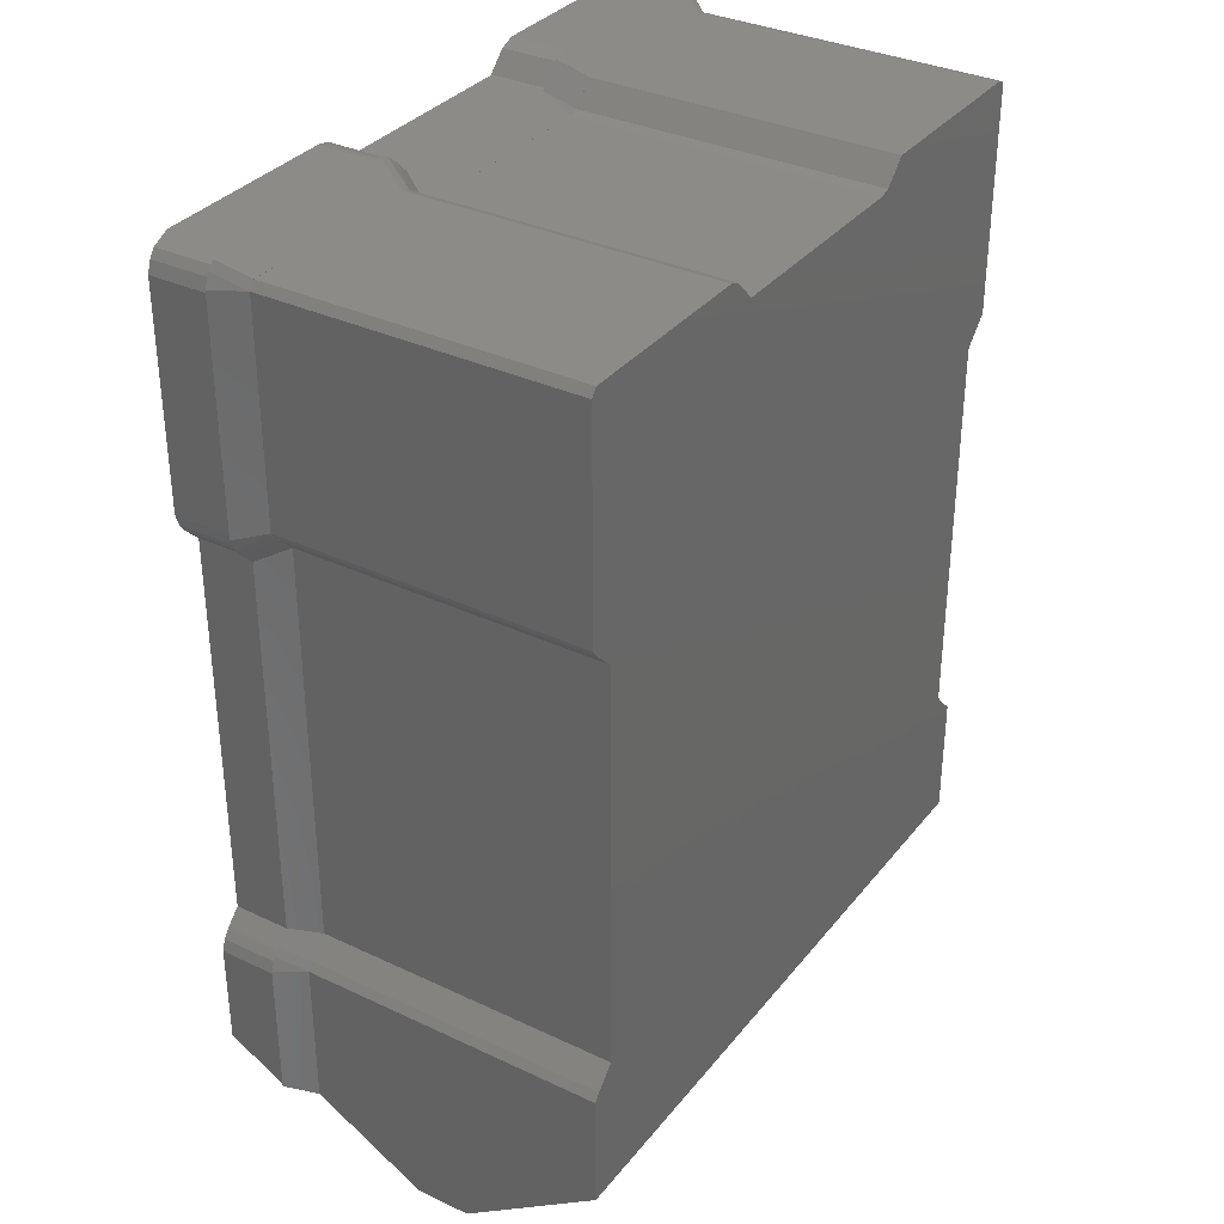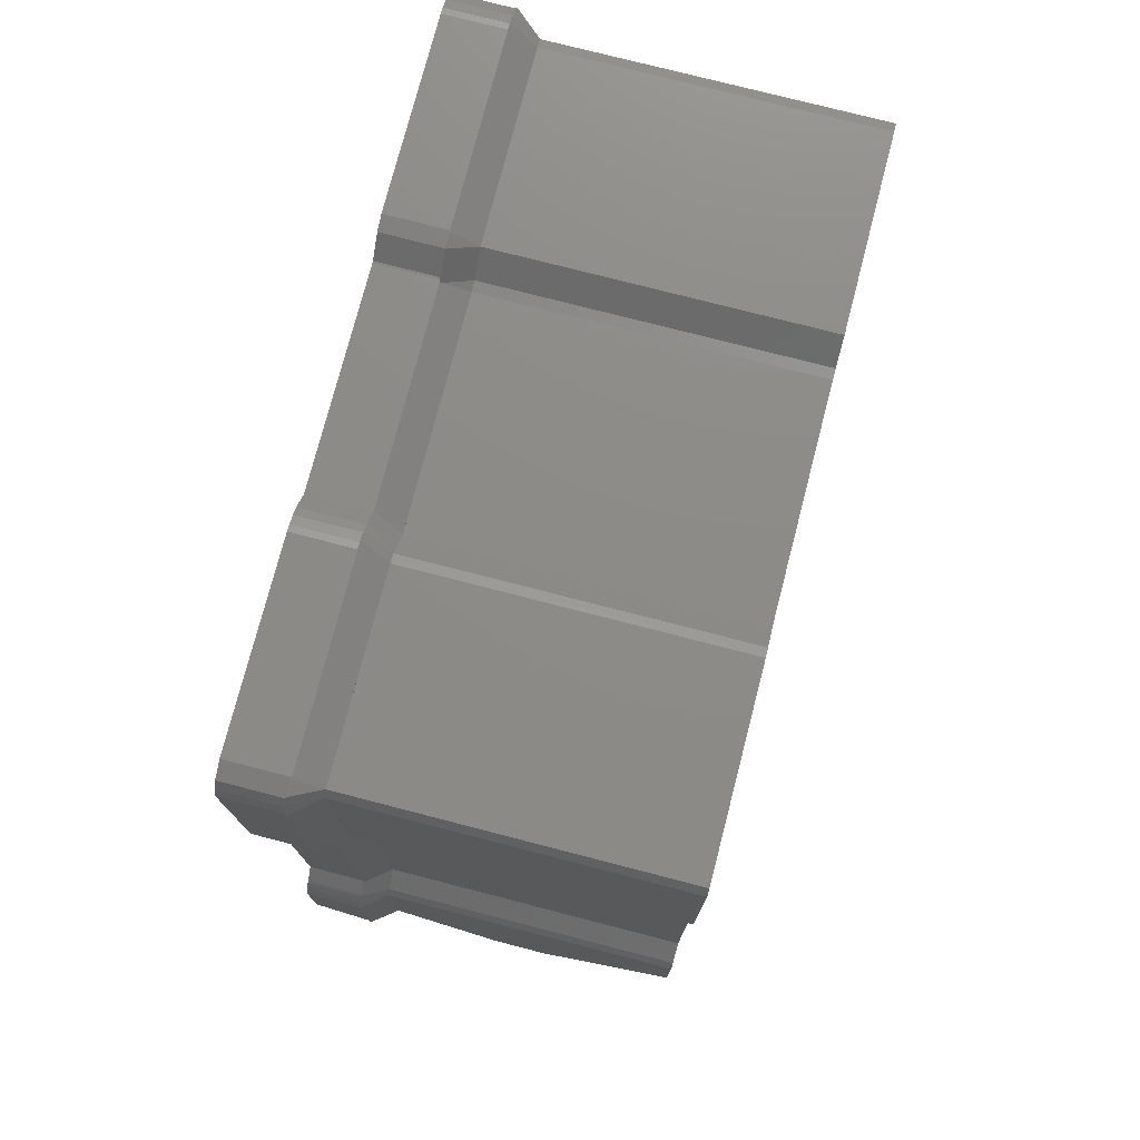
<metadata>
{"format":"stl","ext":"stl","renderer":"f3d","projection":"perspective","resolution":1024,"background":"white","views":[{"elev":34.0,"azim":122.6,"up":"+Y"},{"elev":76.0,"azim":104.5,"up":"+Y"}]}
</metadata>
<code>
# stl→obj: 369 verts, 766 faces
v 12.07 54.4 40
v 15.83 54.64 36.99
v 13.19 52 36.99
v 13.63 55.96 40
v 14.98 57.04 40
v 13.63 55.96 40.02
v 12.07 54.4 40.02
v 16.95 55 36.99
v 39.66 57.4 40
v 39.5 55 36.99
v 16.1 57.4 40
v 14.98 57.04 40.02
v 16.1 57.4 40.02
v -39.54 57.4 40.02
v -39.43 57.28 40.02
v -38.69 57.4 40.02
v -40.55 56.92 40.02
v -40.66 57.04 40.02
v -42.01 55.96 40.02
v -41.95 55.73 40.02
v -42.01 55.46 40.02
v -12.01 54.4 40.02
v -12.54 54.47 40.02
v -12.34 54.4 40.02
v -14.62 57.02 40.02
v -14.77 56.7 40.02
v -16.31 57.4 40.02
v -16.47 57.4 40.02
v -39.33 23.3 40.02
v -39.21 22.86 40.02
v -39.21 23.13 40.02
v -39.68 23.5 40.02
v -39.7 23.54 40.02
v -41.51 25.48 40.02
v -42.01 25.85 40.02
v -42.01 26.7 40.02
v 42.79 54.51 40.02
v 42.59 54.05 40.02
v 42.79 27.63 40.02
v 42.13 55.46 40.02
v 42.04 56.06 40.02
v 41.44 56.41 40.02
v 41.35 57.02 40.02
v 39.66 57.4 40.02
v 39.5 57.4 40.02
v 42.59 28.09 40.02
v 42.13 26.68 40.02
v 42.04 26.07 40.02
v 41.44 25.73 40.02
v 41.35 25.12 40.02
v 41.2 25.44 40.02
v 39.59 23.83 40.02
v 39.79 23.56 40.02
v 39.79 -23.56 40.02
v 42.79 -27.63 40.02
v 42.59 -28.09 40.02
v 42.79 -44.6 40.02
v 42.13 -26.68 40.02
v 42.04 -26.07 40.02
v 41.44 -25.73 40.02
v 41.35 -25.12 40.02
v 41.2 -25.44 40.02
v 39.59 -23.83 40.02
v 42.59 -44.6 40.02
v -39.21 -22.86 40.02
v -39.33 -23.3 40.02
v -39.21 -23.13 40.02
v -39.68 -23.5 40.02
v -39.7 -23.54 40.02
v -41.51 -25.48 40.02
v -42.01 -25.85 40.02
v -42.01 -26.7 40.02
v 16.21 57.28 40.02
v 16.95 57.4 40.02
v 15.09 56.92 40.02
v 14.14 56.33 40.02
v 12.2 54.4 40.02
v -39.81 -46.34 36.99
v -39.81 -27.17 36.99
v 40.19 -28.09 36.99
v 40.2 -28.09 36.99
v 40.2 -46.34 36.99
v 40.19 -46.34 36.99
v 40.19 -28.08 36.99
v 39.5 -27.14 36.99
v 39.5 -27.13 36.99
v 37.2 -24.83 36.99
v 37.19 -24.83 36.99
v 37.2 24.83 36.99
v 40.19 28.09 36.99
v 40.2 28.09 36.99
v 40.19 28.08 36.99
v 40.2 54.05 36.99
v 40.19 54.05 36.99
v 39.5 27.14 36.99
v 39.5 27.13 36.99
v 37.19 24.83 36.99
v 13.2 52 36.99
v -12.72 52 36.99
v -12.71 52 36.99
v -13.83 52.37 36.99
v -13.83 52.36 36.99
v -16.47 55 36.99
v -38.69 55 36.99
v -39.81 54.64 36.99
v -39.81 27.17 36.99
v -36.81 -23.91 36.99
v -36.81 23.91 36.99
v -37.48 -24.82 36.99
v -37.5 -24.86 36.99
v -37.48 24.82 36.99
v -37.5 24.86 36.99
v 42.04 56.06 40
v 16.95 57.4 47
v 39.5 57.4 47
v 41.35 57.02 40
v 42.79 54.51 40
v 42.79 27.63 40
v 42.04 26.07 40
v -39.7 23.54 40
v -42.01 25.85 40
v -42.01 55.46 40
v -42.01 55.96 40
v -42.01 26.7 40
v -12.01 54.4 40
v 12.2 54.4 47
v -12.34 54.4 47
v 41.35 25.12 40
v 39.79 23.56 40
v -12.09 54.27 39.84
v -39.01 -22.59 40
v -39.01 22.59 40
v 39.79 -23.56 40
v -39.68 -23.5 40
v -39.21 -22.86 40
v 41.35 -25.12 40
v -39.7 -23.54 40
v 42.79 -44.61 40
v 42.79 -27.63 40
v -42.01 -25.85 40
v -42.01 -26.7 40
v 42.04 -26.07 40
v -42.01 -44.61 40
v -39.68 23.5 40
v -39.21 22.86 40
v -14.62 57.02 40
v -16.31 57.4 40
v -40.66 57.04 40
v -39.54 57.4 40
v -38.69 57.4 47
v -16.47 57.4 47
v 40.19 -42.14 0
v 39.5 -27.14 0
v 40.19 -28.09 0
v 37.19 -24.83 0
v -36.81 23.91 0
v 37.19 24.83 0
v -39.81 -42.14 0
v 13.2 52 0
v 16.95 55 0
v 15.83 54.64 0
v -12.72 52 0
v -13.83 52.36 0
v -36.81 -23.91 0
v -37.5 -24.86 0
v -39.81 -27.17 0
v 40.19 28.09 0
v 39.5 27.14 0
v 40.19 54.05 0
v 39.5 55 0
v -37.5 24.86 0
v -39.81 27.17 0
v -38.69 55 0
v -16.47 55 0
v -39.81 54.64 0
v -39.81 -54.64 17.84
v -39.81 -54.64 22.63
v -38.69 -55 22
v -38.69 -55 18.36
v -38.4 -55 20.5
v -38.4 -55 22
v 38.4 -55 20.5
v 39.5 -55 22
v 38.4 -55 22
v 39.5 -55 18.36
v 40.19 -54.05 17
v 40.19 -54.05 23.65
v -42.21 54.64 40
v -42.21 27.17 40
v -42.21 -27.17 40
v -42.21 -44.61 40
v 40.99 54.05 47
v 42.59 54.05 47
v 42.13 55.46 47
v 42.59 28.09 47
v 40.84 54.52 47
v 41.44 56.41 47
v 40.99 28.09 47
v 40.84 27.62 47
v 42.13 26.68 47
v 40.15 55.47 47
v 39.5 55.8 47
v 16.95 55.8 47
v 16.7 55.76 47
v 16.21 57.28 47
v 15.59 55.4 47
v 15.09 56.92 47
v 15.27 55.2 47
v 14.14 56.33 47
v 12.87 52.8 47
v -12.59 52.8 47
v -12.54 54.47 47
v -13.4 53.06 47
v -15.9 55.57 47
v -14.77 56.7 47
v -16.47 55.8 47
v -38.69 55.8 47
v -38.94 55.76 47
v -39.43 57.28 47
v -40.06 55.4 47
v -40.55 56.92 47
v -41.95 55.73 47
v -42.21 27.17 47
v -40.61 27.17 47
v -40.61 54.64 47
v -42.21 54.64 47
v -41.51 25.48 47
v 41.44 25.73 47
v 40.15 26.67 47
v 41.2 25.44 47
v 40.07 26.57 47
v 39.59 23.83 47
v 37.99 24.5 47
v 39.59 -23.83 47
v 42.13 -26.68 47
v 40.84 -27.62 47
v 40.99 -28.09 47
v 41.44 -25.73 47
v 40.15 -26.67 47
v 41.2 -25.44 47
v 40.07 -26.57 47
v 37.99 -24.5 47
v 42.59 -28.09 47
v 42.59 -40.57 47
v 40.99 -40.57 47
v -39.21 23.13 47
v -37.61 23.65 47
v -38.11 24.34 47
v -37.61 -23.65 47
v -39.21 -23.13 47
v -39.33 23.3 47
v -40.37 26.61 47
v -38.11 -24.34 47
v -39.33 -23.3 47
v -40.37 -26.61 47
v -41.51 -25.48 47
v -40.61 -27.17 47
v -42.21 -27.17 47
v -40.61 -40.57 47
v -42.21 -40.57 47
v 17.2 53.4 1
v 38.59 28.61 1
v 38.59 53.4 1
v 14.33 50.87 1
v 36.06 25.96 1
v 13.2 50.4 1
v 38.28 28.18 1
v 38.28 -28.18 1
v 38.59 -41.7 1
v 38.59 -28.61 1
v 36.06 -25.96 1
v 35.59 -24.83 1
v 35.59 24.83 1
v 16.69 53.23 1
v -35.21 23.91 1
v -12.72 50.4 1
v -13.21 50.48 1
v -35.51 24.85 1
v -14.33 50.84 1
v -36.21 25.8 1
v -14.96 51.23 1
v -38.21 27.84 1
v -17.13 53.4 1
v -35.21 -23.91 1
v -35.51 -24.85 1
v -38.21 -41.7 1
v -36.21 -25.8 1
v -36.37 -25.99 1
v -38.21 -27.84 1
v -36.37 25.99 1
v -38.21 53.4 1
v 38.28 -28.18 41
v 38.59 -28.61 41
v 36.06 -25.96 41
v 35.59 -24.83 41
v 35.59 24.83 41
v 36.06 25.96 41
v 38.28 28.18 41
v 38.59 28.61 41
v 38.59 53.4 41
v 17.2 53.4 41
v 16.69 53.23 41
v 14.33 50.87 41
v 13.2 50.4 41
v -12.72 50.4 41
v -13.21 50.48 41
v -14.33 50.84 41
v -14.96 51.23 41
v -17.13 53.4 41
v -38.21 53.4 41
v -38.21 27.84 41
v -36.37 25.99 41
v -36.21 25.8 41
v -35.51 24.85 41
v -35.21 23.91 41
v -35.21 -23.91 41
v -35.51 -24.85 41
v -36.21 -25.8 41
v -36.37 -25.99 41
v -38.21 -27.84 41
v -38.21 -50 20.5
v -38.21 -50 30.66
v -38.21 -44.03 41
v -38.21 -53.4 17.71
v -38.21 -53.4 20.5
v 38.59 -53.4 24.77
v 38.4 -53.4 20.5
v 38.4 -53.4 24.77
v 38.59 -53.4 17.71
v 38.59 -44.03 41
v 16.95 55.8 41
v 39.5 55.8 41
v 16.7 55.76 41
v 15.59 55.4 41
v 15.27 55.2 41
v 12.87 52.8 41
v -12.59 52.8 41
v -13.4 53.06 41
v -15.9 55.57 41
v -16.47 55.8 41
v -38.69 55.8 41
v -38.94 55.76 41
v 40.99 54.05 41
v 40.84 54.52 41
v 40.99 28.09 41
v 40.15 55.47 41
v 40.84 27.62 41
v 40.15 26.67 41
v 40.07 26.57 41
v 37.99 24.5 41
v 40.15 -26.67 41
v 37.99 -24.5 41
v 40.07 -26.57 41
v 40.99 -28.09 41
v 40.84 -27.62 41
v 40.99 -44.03 41
v -37.61 23.65 41
v -37.61 -23.65 41
v -38.11 24.34 41
v -40.06 55.4 41
v -40.61 54.64 41
v -40.61 27.17 41
v -40.37 26.61 41
v -38.11 -24.34 41
v -40.37 -26.61 41
v -40.61 -27.17 41
v -40.61 -44.03 41
v -38.4 -50 20.5
v -38.4 -50 30.66
f 1 2 3
f 2 1 4
f 2 4 5
f 1 6 4
f 6 1 7
f 8 9 10
f 9 8 11
f 2 5 2
f 5 6 12
f 6 5 4
f 11 12 13
f 12 11 5
f 14 15 16
f 14 17 15
f 18 17 14
f 19 17 18
f 17 19 20
f 20 19 21
f 22 23 24
f 25 23 22
f 25 26 23
f 27 26 25
f 26 27 28
f 29 30 31
f 29 32 30
f 29 33 32
f 34 33 29
f 34 35 33
f 35 34 36
f 37 38 39
f 37 40 38
f 41 40 37
f 41 42 40
f 43 42 41
f 44 42 43
f 42 44 45
f 46 39 38
f 47 39 46
f 47 48 39
f 49 48 47
f 49 50 48
f 51 50 49
f 52 50 51
f 53 52 54
f 50 52 53
f 55 56 57
f 55 58 56
f 59 58 55
f 59 60 58
f 61 60 59
f 61 62 60
f 63 61 54
f 61 63 62
f 63 54 52
f 57 56 64
f 65 66 67
f 68 66 65
f 69 66 68
f 69 70 66
f 71 70 69
f 70 71 72
f 13 73 74
f 13 75 73
f 12 75 13
f 12 76 75
f 6 76 12
f 6 77 76
f 77 6 7
f 78 78 79
f 80 81 82
f 80 82 83
f 81 80 84
f 85 84 80
f 84 85 86
f 85 87 86
f 87 88 89
f 88 87 85
f 90 91 92
f 91 90 93
f 94 93 90
f 95 92 96
f 92 95 90
f 89 95 96
f 89 97 95
f 97 89 88
f 93 94 94
f 10 94 94
f 94 10 10
f 10 8 10
f 8 8 10
f 8 2 8
f 2 2 8
f 2 2 2
f 3 2 98
f 2 3 2
f 99 3 98
f 3 99 100
f 99 101 100
f 102 101 99
f 103 101 102
f 101 103 103
f 103 104 103
f 104 104 103
f 104 105 104
f 105 105 104
f 105 105 105
f 105 105 106
f 107 107 108
f 107 109 107
f 110 109 107
f 110 110 109
f 79 110 110
f 79 79 110
f 79 79 78
f 108 108 107
f 111 108 108
f 111 112 108
f 112 112 111
f 112 106 112
f 106 106 105
f 106 106 112
f 93 94 113
f 9 45 44
f 45 9 74
f 11 74 9
f 74 11 13
f 45 114 115
f 114 45 74
f 116 44 43
f 44 116 9
f 41 116 43
f 116 41 113
f 2 11 8
f 11 2 5
f 39 117 37
f 117 39 118
f 37 113 41
f 113 37 117
f 116 10 9
f 117 93 113
f 117 91 93
f 91 117 118
f 10 113 94
f 113 10 116
f 119 91 118
f 120 106 112
f 106 120 121
f 122 19 123
f 19 122 21
f 121 36 124
f 36 121 35
f 1 22 7
f 22 1 125
f 7 126 77
f 22 126 7
f 126 22 127
f 127 22 24
f 53 128 50
f 128 53 129
f 129 96 128
f 96 129 89
f 100 125 1
f 100 1 3
f 125 100 130
f 50 119 48
f 119 50 128
f 96 119 128
f 119 96 92
f 48 118 39
f 118 48 119
f 105 122 123
f 124 105 106
f 105 124 122
f 124 106 121
f 119 92 91
f 120 35 121
f 35 120 33
f 108 131 132
f 131 108 107
f 133 89 129
f 89 133 87
f 54 129 53
f 129 54 133
f 134 65 135
f 65 134 68
f 135 107 109
f 107 135 131
f 135 109 134
f 61 133 54
f 133 61 136
f 110 134 109
f 134 110 137
f 86 133 136
f 133 86 87
f 137 68 134
f 68 137 69
f 138 81 139
f 81 138 82
f 140 69 137
f 69 140 71
f 141 71 140
f 71 141 72
f 55 142 59
f 142 55 139
f 139 81 142
f 59 136 61
f 136 59 142
f 79 137 110
f 137 79 140
f 79 141 140
f 79 143 141
f 143 79 78
f 57 139 55
f 139 57 138
f 86 142 84
f 142 86 136
f 81 84 142
f 144 112 111
f 112 144 120
f 144 33 120
f 33 144 32
f 145 32 144
f 32 145 30
f 145 108 132
f 108 145 111
f 111 145 144
f 146 103 147
f 148 19 18
f 19 148 123
f 149 18 14
f 18 149 148
f 146 27 25
f 27 146 147
f 105 123 148
f 105 148 105
f 105 149 104
f 149 105 148
f 147 28 27
f 28 147 16
f 149 16 147
f 16 149 14
f 28 150 151
f 150 28 16
f 104 147 103
f 147 104 149
f 103 130 101
f 146 130 103
f 130 146 125
f 22 146 25
f 146 22 125
f 100 101 130
f 152 153 154
f 152 155 153
f 156 157 155
f 158 155 152
f 157 159 160
f 160 159 161
f 157 156 159
f 159 156 162
f 162 156 163
f 155 164 156
f 155 158 164
f 164 158 165
f 165 158 166
f 157 167 168
f 167 160 169
f 167 157 160
f 169 160 170
f 171 163 156
f 172 163 171
f 173 163 172
f 163 173 174
f 173 172 175
f 159 2 161
f 2 159 98
f 159 99 98
f 99 159 162
f 162 102 99
f 102 162 163
f 102 174 103
f 174 102 163
f 174 104 103
f 104 174 173
f 173 105 104
f 105 173 175
f 172 105 175
f 105 172 106
f 171 106 172
f 106 171 112
f 156 112 171
f 112 156 108
f 164 108 156
f 108 164 107
f 165 107 164
f 107 165 110
f 166 110 165
f 110 166 79
f 158 79 166
f 176 79 158
f 177 79 176
f 79 177 78
f 176 178 177
f 178 176 179
f 178 180 181
f 180 179 182
f 179 180 178
f 182 183 184
f 182 185 183
f 185 182 179
f 183 186 187
f 186 183 185
f 186 154 80
f 187 80 83
f 80 187 186
f 154 186 152
f 80 153 85
f 153 80 154
f 85 155 88
f 155 85 153
f 88 157 97
f 157 88 155
f 97 168 95
f 168 97 157
f 95 167 90
f 167 95 168
f 90 169 94
f 169 90 167
f 94 170 10
f 170 94 169
f 170 8 10
f 8 170 160
f 160 2 8
f 2 160 161
f 188 124 189
f 124 188 122
f 190 143 191
f 143 190 141
f 135 132 131
f 132 135 145
f 192 193 194
f 193 192 195
f 196 194 197
f 198 195 192
f 199 200 198
f 195 198 200
f 194 196 192
f 197 201 196
f 115 201 197
f 115 202 201
f 114 202 115
f 114 203 202
f 114 204 203
f 205 204 114
f 205 206 204
f 207 206 205
f 206 207 208
f 209 208 207
f 126 208 209
f 208 126 210
f 211 126 127
f 126 211 210
f 212 211 127
f 212 213 211
f 214 212 215
f 212 214 213
f 151 214 215
f 151 216 214
f 150 216 151
f 150 217 216
f 150 218 217
f 219 218 150
f 219 220 218
f 221 220 219
f 222 220 221
f 223 224 225
f 220 222 225
f 225 222 226
f 225 226 223
f 224 223 227
f 200 199 228
f 229 228 199
f 228 229 230
f 231 230 229
f 231 232 230
f 232 233 234
f 233 232 231
f 235 236 237
f 238 239 236
f 240 241 239
f 234 241 240
f 234 242 241
f 242 234 233
f 237 243 235
f 236 235 238
f 239 238 240
f 243 237 244
f 244 237 245
f 246 247 248
f 247 246 249
f 250 249 246
f 248 251 246
f 252 251 248
f 227 252 224
f 252 227 251
f 249 250 253
f 254 253 250
f 254 255 253
f 256 255 254
f 255 256 257
f 258 257 256
f 257 258 259
f 259 258 260
f 244 56 243
f 56 244 64
f 243 58 235
f 58 243 56
f 235 60 238
f 60 235 58
f 238 62 240
f 62 238 60
f 240 63 234
f 63 240 62
f 234 52 232
f 52 234 63
f 232 51 230
f 51 232 52
f 230 49 228
f 49 230 51
f 228 47 200
f 47 228 49
f 200 46 195
f 46 200 47
f 195 38 193
f 38 195 46
f 193 40 194
f 40 193 38
f 194 42 197
f 42 194 40
f 42 115 197
f 115 42 45
f 74 205 114
f 205 74 73
f 73 207 205
f 207 73 75
f 75 209 207
f 209 75 76
f 77 209 76
f 209 77 126
f 24 212 127
f 212 24 23
f 212 26 215
f 26 212 23
f 26 151 215
f 151 26 28
f 16 219 150
f 219 16 15
f 15 221 219
f 221 15 17
f 17 222 221
f 222 17 20
f 122 188 21
f 21 222 20
f 226 21 188
f 21 226 222
f 189 226 188
f 226 189 223
f 36 189 124
f 189 36 223
f 227 36 34
f 36 227 223
f 29 227 34
f 227 29 251
f 31 251 29
f 251 31 246
f 145 135 30
f 30 246 31
f 65 30 135
f 30 65 246
f 250 65 67
f 65 250 246
f 66 250 67
f 250 66 254
f 70 254 66
f 254 70 256
f 141 190 72
f 72 256 70
f 258 72 190
f 72 258 256
f 190 260 258
f 260 190 191
f 261 262 263
f 264 262 261
f 265 262 264
f 266 265 264
f 262 265 267
f 268 269 270
f 271 269 268
f 272 269 271
f 265 266 273
f 264 261 274
f 275 273 266
f 273 275 272
f 275 266 276
f 275 276 277
f 278 277 279
f 280 279 281
f 282 281 283
f 284 272 275
f 285 272 284
f 286 272 285
f 286 285 287
f 286 287 288
f 286 288 289
f 272 286 269
f 277 278 275
f 279 280 278
f 281 290 280
f 282 283 291
f 281 282 290
f 270 292 268
f 292 270 293
f 268 294 271
f 294 268 292
f 271 295 272
f 295 271 294
f 272 296 273
f 296 272 295
f 273 297 265
f 297 273 296
f 265 298 267
f 298 265 297
f 267 299 262
f 299 267 298
f 262 300 263
f 300 262 299
f 261 300 301
f 300 261 263
f 274 301 302
f 301 274 261
f 303 274 302
f 274 303 264
f 266 303 304
f 303 266 264
f 276 304 305
f 304 276 266
f 277 305 306
f 305 277 276
f 279 306 307
f 306 279 277
f 281 307 308
f 307 281 279
f 281 309 283
f 309 281 308
f 291 309 310
f 309 291 283
f 311 291 310
f 291 311 282
f 312 282 311
f 282 312 290
f 313 290 312
f 290 313 280
f 314 280 313
f 280 314 278
f 315 278 314
f 278 315 275
f 316 275 315
f 275 316 284
f 317 284 316
f 284 317 285
f 318 285 317
f 285 318 287
f 319 287 318
f 287 319 288
f 320 288 319
f 288 320 289
f 321 289 320
f 322 320 323
f 320 322 321
f 289 321 286
f 324 321 325
f 321 324 286
f 326 327 328
f 329 327 326
f 324 327 329
f 327 324 325
f 329 270 269
f 270 329 293
f 293 329 326
f 293 326 330
f 269 324 329
f 324 269 286
f 331 300 332
f 300 331 301
f 333 301 331
f 333 302 301
f 334 302 333
f 335 302 334
f 336 302 335
f 302 336 303
f 303 336 304
f 305 336 337
f 336 305 304
f 337 306 305
f 338 306 337
f 338 307 306
f 338 308 307
f 309 338 339
f 309 339 340
f 338 309 308
f 341 309 340
f 342 310 341
f 309 341 310
f 300 343 344
f 343 300 345
f 300 344 346
f 299 345 300
f 345 299 347
f 300 346 332
f 347 299 348
f 298 348 299
f 348 298 349
f 298 350 349
f 296 350 297
f 297 350 298
f 351 292 293
f 352 292 353
f 352 294 292
f 350 296 352
f 295 352 296
f 352 295 294
f 293 354 355
f 293 355 351
f 292 351 353
f 354 293 356
f 356 293 330
f 357 315 314
f 315 357 316
f 357 314 313
f 358 316 357
f 359 313 312
f 316 358 317
f 317 358 318
f 313 359 357
f 311 359 312
f 360 310 342
f 310 360 361
f 362 310 361
f 310 362 311
f 363 311 362
f 311 363 359
f 364 318 358
f 318 364 319
f 364 320 319
f 365 320 364
f 366 320 365
f 367 320 366
f 320 367 323
f 354 245 237
f 245 354 356
f 354 236 355
f 236 354 237
f 355 239 351
f 239 355 236
f 351 241 353
f 241 351 239
f 353 242 352
f 242 353 241
f 352 233 350
f 233 352 242
f 350 231 349
f 231 350 233
f 349 229 348
f 229 349 231
f 348 199 347
f 199 348 229
f 347 198 345
f 198 347 199
f 345 192 343
f 192 345 198
f 343 196 344
f 196 343 192
f 344 201 346
f 201 344 196
f 332 201 202
f 201 332 346
f 331 202 203
f 202 331 332
f 333 203 204
f 203 333 331
f 334 204 206
f 204 334 333
f 335 206 208
f 206 335 334
f 210 335 208
f 335 210 336
f 337 210 211
f 210 337 336
f 338 211 213
f 211 338 337
f 338 214 339
f 214 338 213
f 340 214 216
f 214 340 339
f 341 216 217
f 216 341 340
f 342 217 218
f 217 342 341
f 360 218 220
f 218 360 342
f 225 360 220
f 360 225 361
f 224 361 225
f 361 224 362
f 252 362 224
f 362 252 363
f 248 363 252
f 363 248 359
f 247 359 248
f 359 247 357
f 249 357 247
f 357 249 358
f 253 358 249
f 358 253 364
f 255 364 253
f 364 255 365
f 257 365 255
f 365 257 366
f 259 366 257
f 366 259 367
f 181 368 369
f 368 181 180
f 184 327 182
f 327 184 328
f 368 322 369
f 322 368 321
f 321 368 325
f 325 182 327
f 325 180 182
f 180 325 368
f 158 179 176
f 152 179 158
f 179 152 185
f 185 152 186
f 177 369 78
f 181 177 178
f 177 181 369
f 260 367 259
f 191 367 260
f 143 367 191
f 78 367 143
f 78 367 78
f 367 78 323
f 322 78 369
f 78 322 323
f 184 326 328
f 326 184 187
f 187 184 183
f 83 356 330
f 64 138 57
f 356 82 64
f 356 83 82
f 326 83 330
f 83 326 187
f 356 244 245
f 244 356 64
f 64 82 138

</code>
